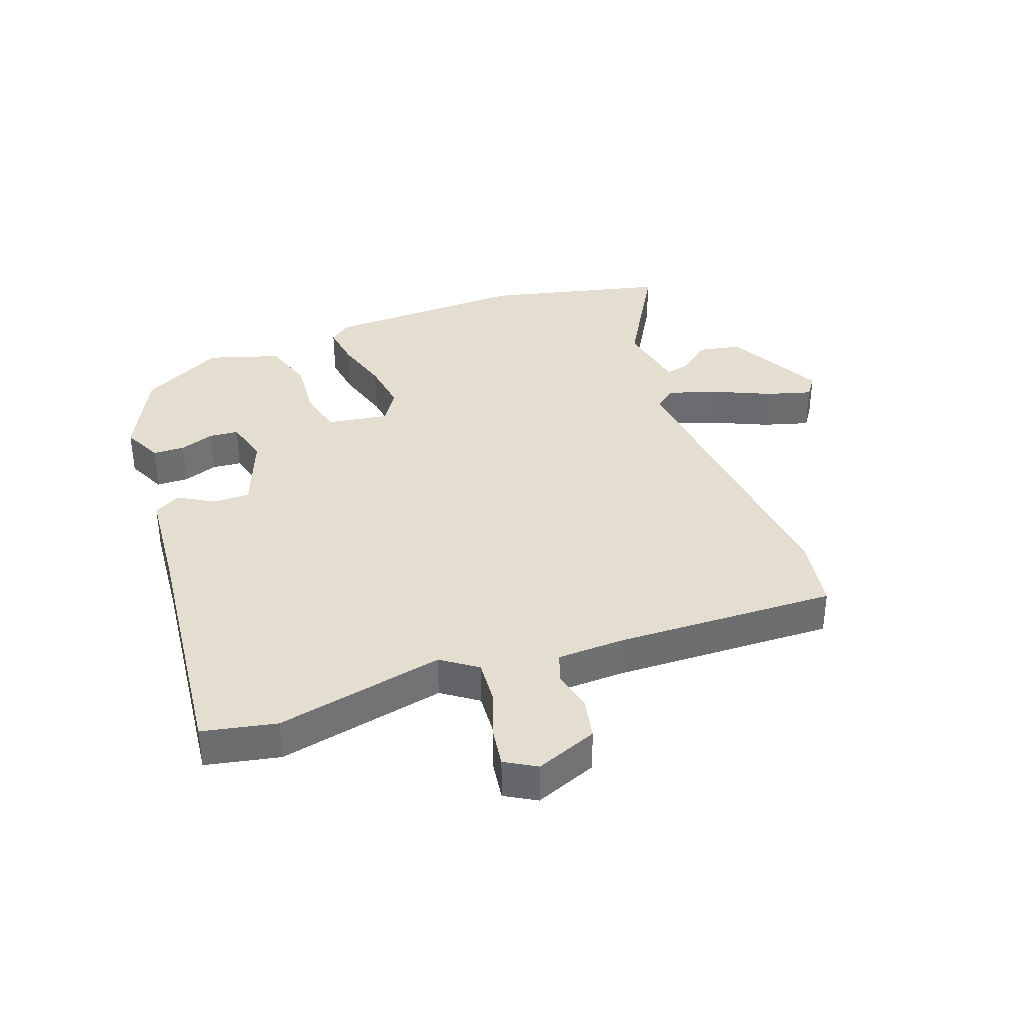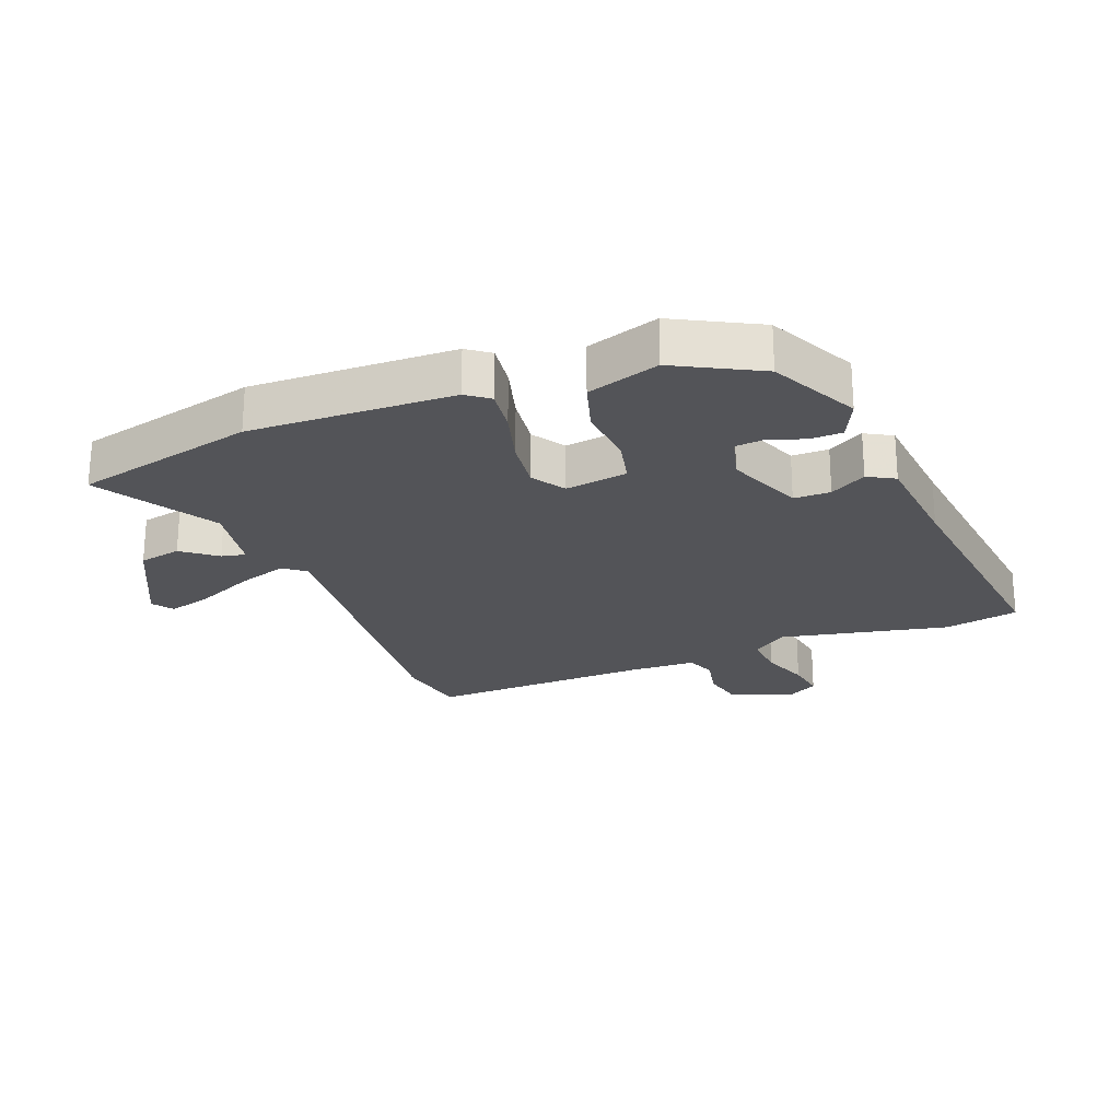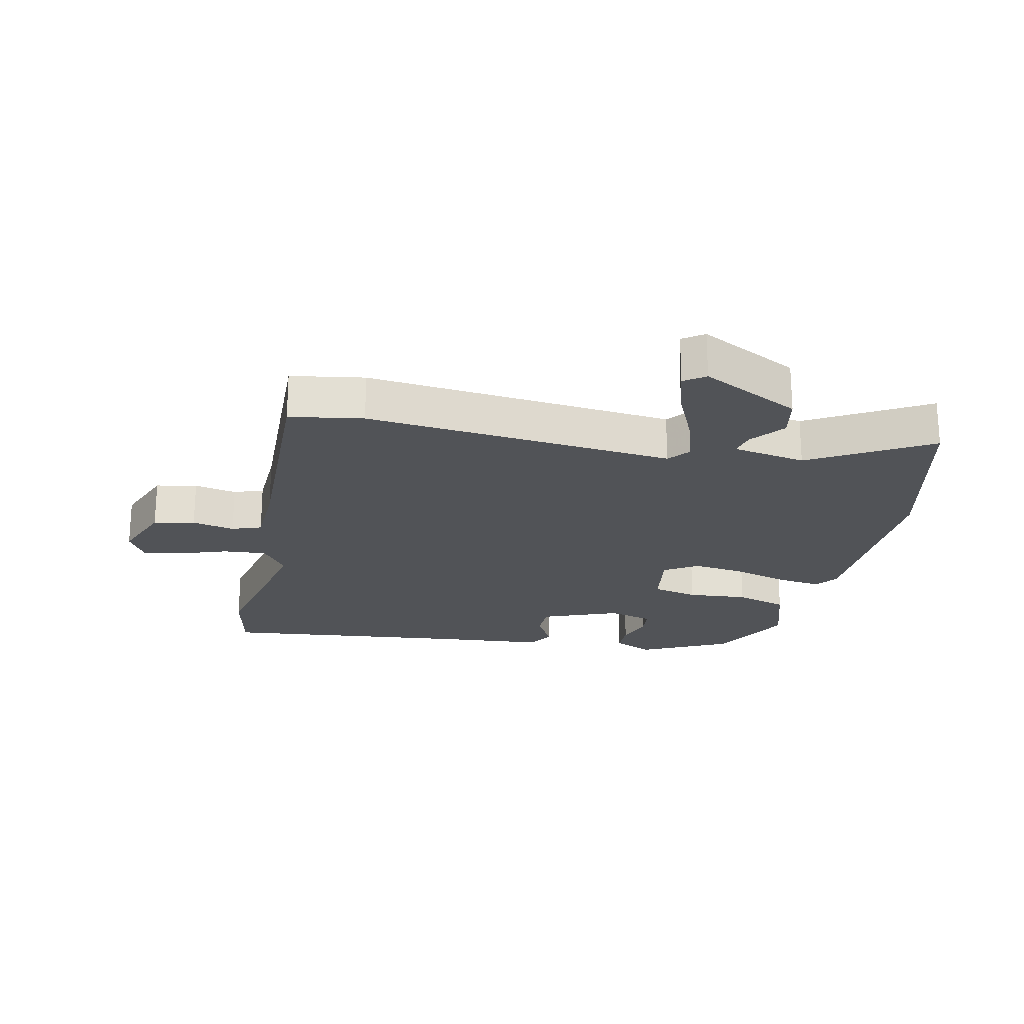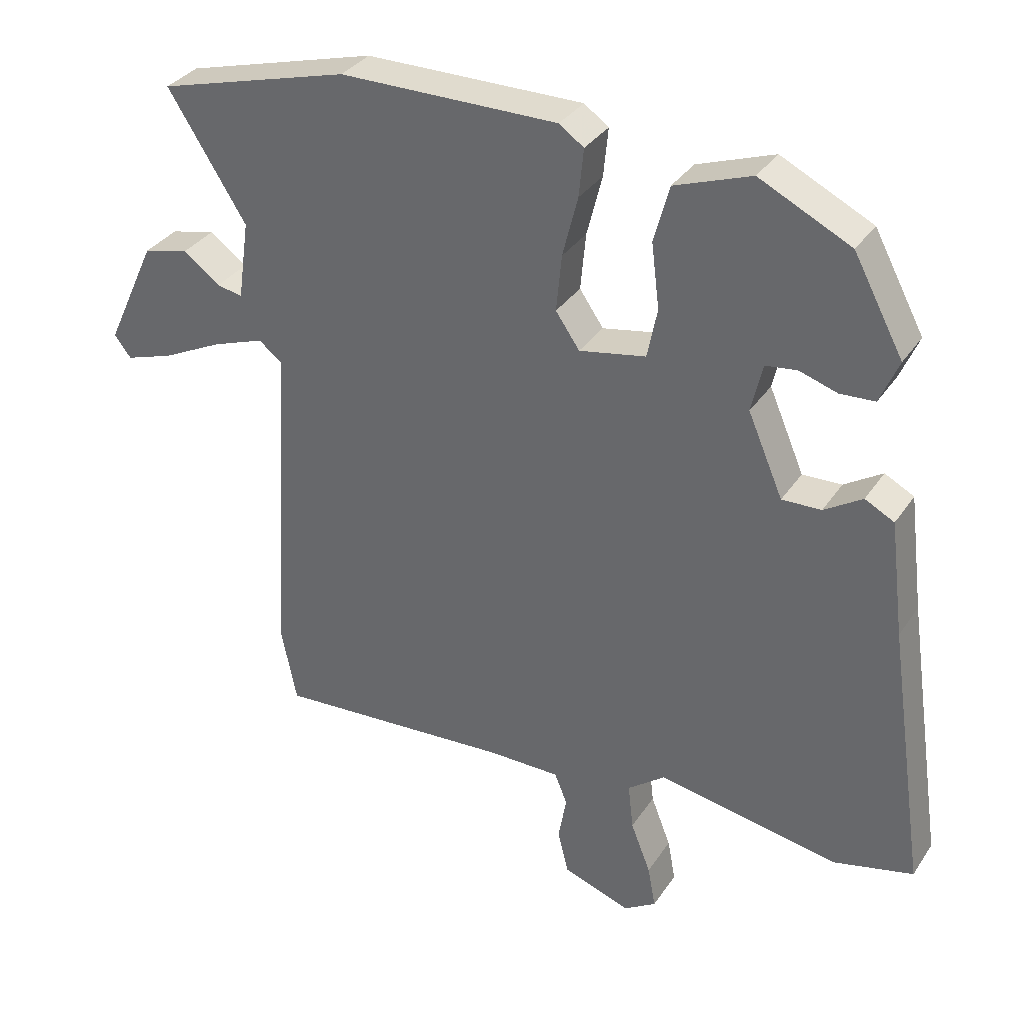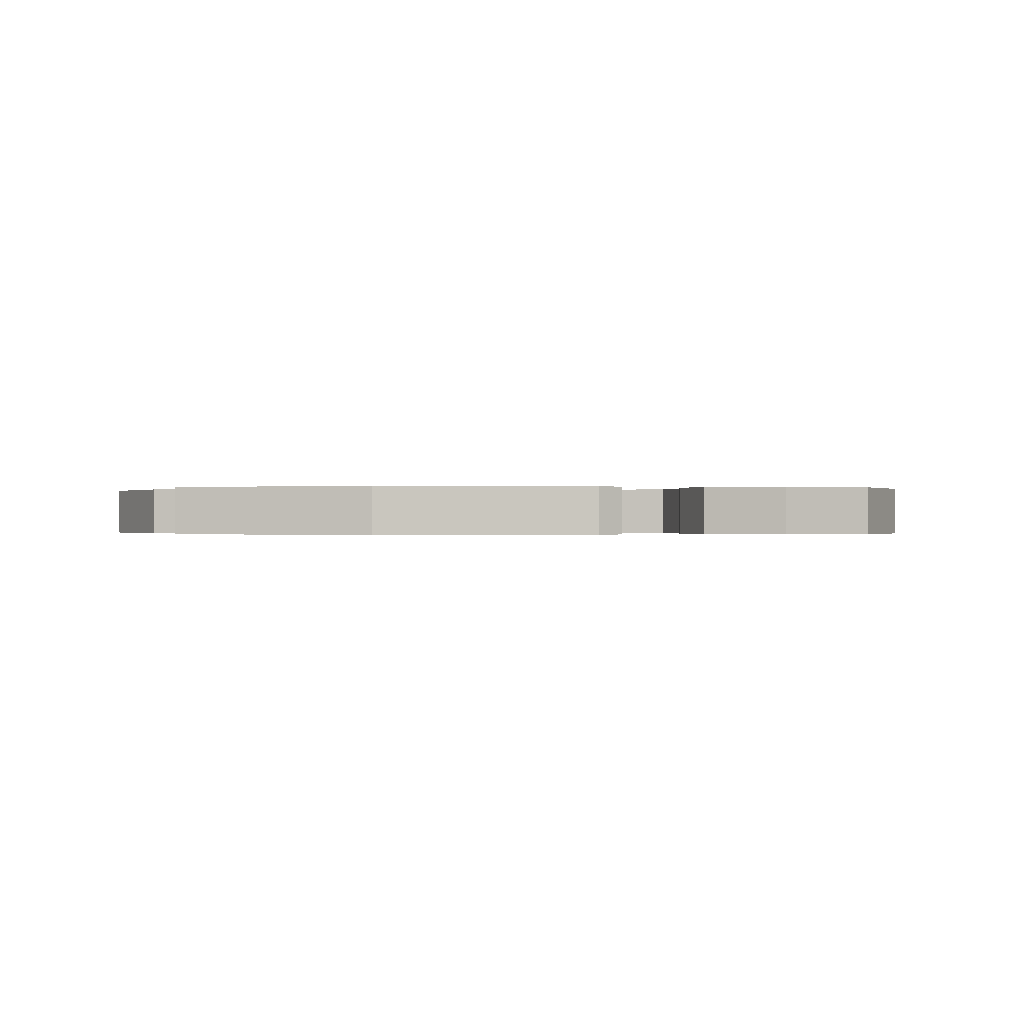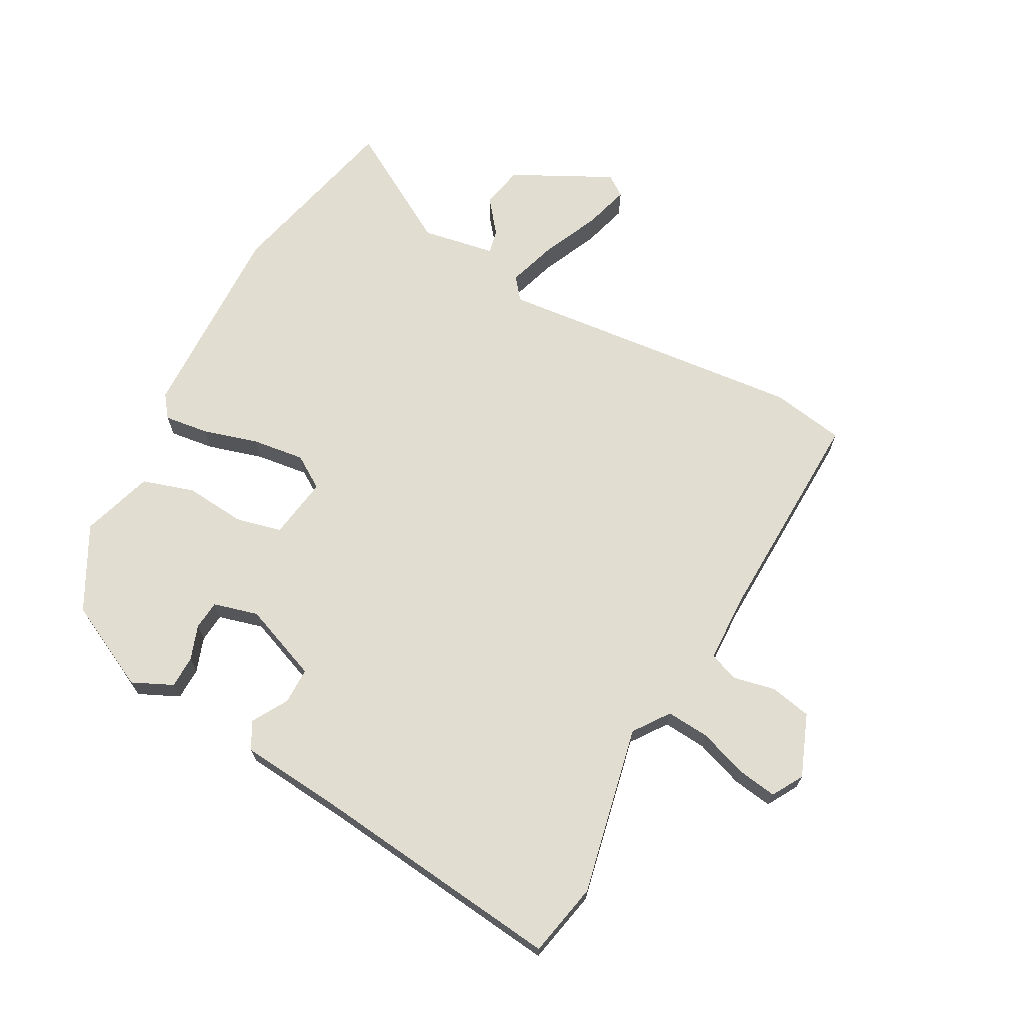
<metadata>
{"format":"obj","ext":"obj","renderer":"f3d","projection":"perspective","resolution":1024,"background":"white","views":[{"elev":36.5,"azim":157.8,"up":"+Y"},{"elev":-23.4,"azim":19.4,"up":"+Y"},{"elev":-22.2,"azim":-104.3,"up":"+Y"},{"elev":33.8,"azim":28.8,"up":"+Z"},{"elev":-0.2,"azim":-3.4,"up":"+Y"},{"elev":68.8,"azim":116.5,"up":"+Y"}]}
</metadata>
<code>
v -0.488 0.07 -0.559
v -0.512 0.07 -0.441
v -0.48 0.07 0.06
v -0.516 0.07 0.087
v -0.594 0.07 0.059
v -0.685 0.07 0.014
v -0.758 0.07 -0.01
v -0.783 0.07 0.023
v -0.707 0.07 0.186
v -0.639 0.07 0.202
v -0.583 0.07 0.161
v -0.544 0.07 0.154
v -0.527 0.07 0.273
v -0.645 0.07 0.46
v -0.355 0.07 0.54
v -0.027 0.07 0.542
v 0.01 0.07 0.516
v 0.003 0.07 0.444
v -0.02 0.07 0.353
v -0.028 0.07 0.268
v 0.008 0.07 0.216
v 0.108 0.07 0.235
v 0.123 0.07 0.31
v 0.111 0.07 0.407
v 0.134 0.07 0.492
v 0.249 0.07 0.533
v 0.386 0.07 0.466
v 0.461 0.07 0.326
v 0.433 0.07 0.26
v 0.381 0.07 0.257
v 0.324 0.07 0.275
v 0.277 0.07 0.269
v 0.26 0.07 0.196
v 0.313 0.07 0.073
v 0.372 0.07 0.075
v 0.429 0.07 0.111
v 0.473 0.07 0.088
v 0.495 0.07 -0.086
v 0.554 0.07 -0.487
v 0.435 0.07 -0.516
v 0.16 0.07 -0.468
v 0.104 0.07 -0.511
v 0.112 0.07 -0.581
v 0.142 0.07 -0.658
v 0.154 0.07 -0.722
v 0.105 0.07 -0.753
v 0.003 0.07 -0.717
v -0.013 0.07 -0.651
v -0.001 0.07 -0.582
v -0.02 0.07 -0.535
v -0.129 0.07 -0.535
v -0.488 0 -0.559
v -0.512 0 -0.441
v -0.48 0 0.06
v -0.516 0 0.087
v -0.594 0 0.059
v -0.685 0 0.014
v -0.758 0 -0.01
v -0.783 0 0.023
v -0.707 0 0.186
v -0.639 0 0.202
v -0.583 0 0.161
v -0.544 0 0.154
v -0.527 0 0.273
v -0.645 0 0.46
v -0.355 0 0.54
v -0.027 0 0.542
v 0.01 0 0.516
v 0.003 0 0.444
v -0.02 0 0.353
v -0.028 0 0.268
v 0.008 0 0.216
v 0.108 0 0.235
v 0.123 0 0.31
v 0.111 0 0.407
v 0.134 0 0.492
v 0.249 0 0.533
v 0.386 0 0.466
v 0.461 0 0.326
v 0.433 0 0.26
v 0.381 0 0.257
v 0.324 0 0.275
v 0.277 0 0.269
v 0.26 0 0.196
v 0.313 0 0.073
v 0.372 0 0.075
v 0.429 0 0.111
v 0.473 0 0.088
v 0.495 0 -0.086
v 0.554 0 -0.487
v 0.435 0 -0.516
v 0.16 0 -0.468
v 0.104 0 -0.511
v 0.112 0 -0.581
v 0.142 0 -0.658
v 0.154 0 -0.722
v 0.105 0 -0.753
v 0.003 0 -0.717
v -0.013 0 -0.651
v -0.001 0 -0.582
v -0.02 0 -0.535
v -0.129 0 -0.535
f 46 47 48 49
f 46 49 50
f 43 44 45 46
f 42 43 46 50
f 41 42 50 51
f 38 39 40 41
f 35 36 37 38
f 34 35 38 41
f 33 34 41 51
f 28 29 30 31
f 28 31 32
f 27 28 32
f 26 27 32
f 23 24 25 26
f 22 23 26 32
f 16 17 18 19
f 16 19 20
f 13 14 15 16
f 12 13 16 20
f 8 9 10 11
f 8 11 12
f 5 6 7 8
f 4 5 8 12
f 3 4 12 20
f 22 32 33 51
f 21 22 51 1
f 3 20 21
f 1 2 3 21
f 100 99 98 97
f 101 100 97
f 97 96 95 94
f 101 97 94 93
f 102 101 93 92
f 92 91 90 89
f 89 88 87 86
f 92 89 86 85
f 102 92 85 84
f 82 81 80 79
f 83 82 79
f 83 79 78
f 83 78 77
f 77 76 75 74
f 83 77 74 73
f 70 69 68 67
f 71 70 67
f 67 66 65 64
f 71 67 64 63
f 62 61 60 59
f 63 62 59
f 59 58 57 56
f 63 59 56 55
f 71 63 55 54
f 102 84 83 73
f 52 102 73 72
f 72 71 54
f 72 54 53 52
f 1 52 53 2
f 2 53 54 3
f 3 54 55 4
f 4 55 56 5
f 5 56 57 6
f 6 57 58 7
f 7 58 59 8
f 8 59 60 9
f 9 60 61 10
f 10 61 62 11
f 11 62 63 12
f 12 63 64 13
f 13 64 65 14
f 14 65 66 15
f 15 66 67 16
f 16 67 68 17
f 17 68 69 18
f 18 69 70 19
f 19 70 71 20
f 20 71 72 21
f 21 72 73 22
f 22 73 74 23
f 23 74 75 24
f 24 75 76 25
f 25 76 77 26
f 26 77 78 27
f 27 78 79 28
f 28 79 80 29
f 29 80 81 30
f 30 81 82 31
f 31 82 83 32
f 32 83 84 33
f 33 84 85 34
f 34 85 86 35
f 35 86 87 36
f 36 87 88 37
f 37 88 89 38
f 38 89 90 39
f 39 90 91 40
f 40 91 92 41
f 41 92 93 42
f 42 93 94 43
f 43 94 95 44
f 44 95 96 45
f 45 96 97 46
f 46 97 98 47
f 47 98 99 48
f 48 99 100 49
f 49 100 101 50
f 50 101 102 51
f 51 102 52 1

</code>
